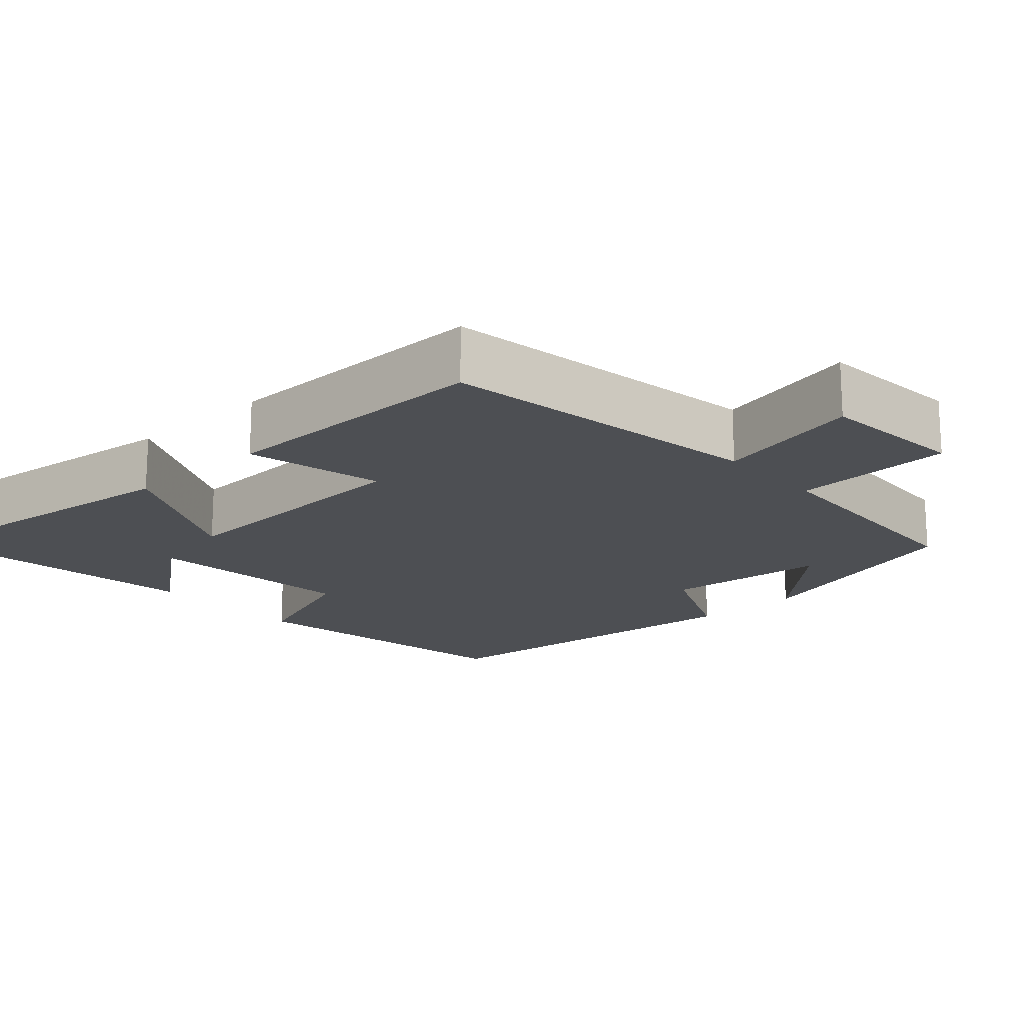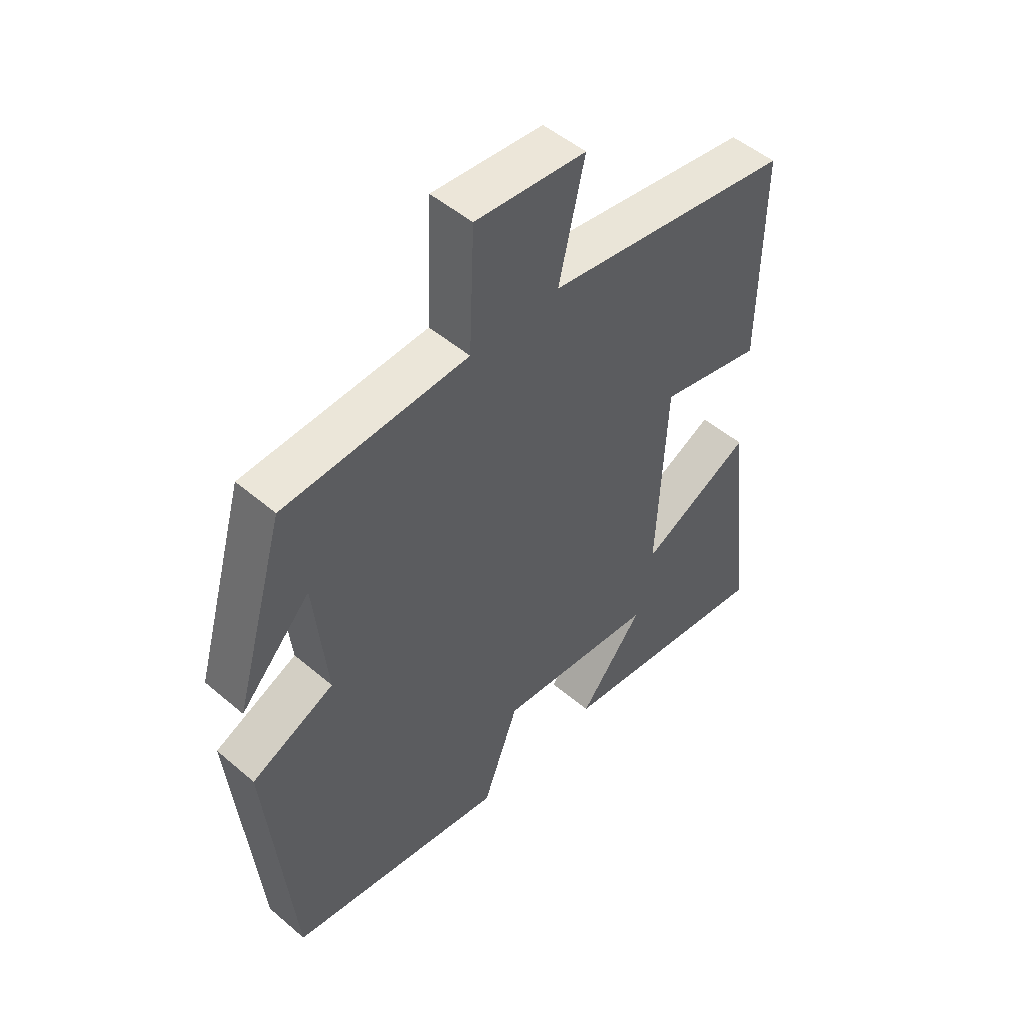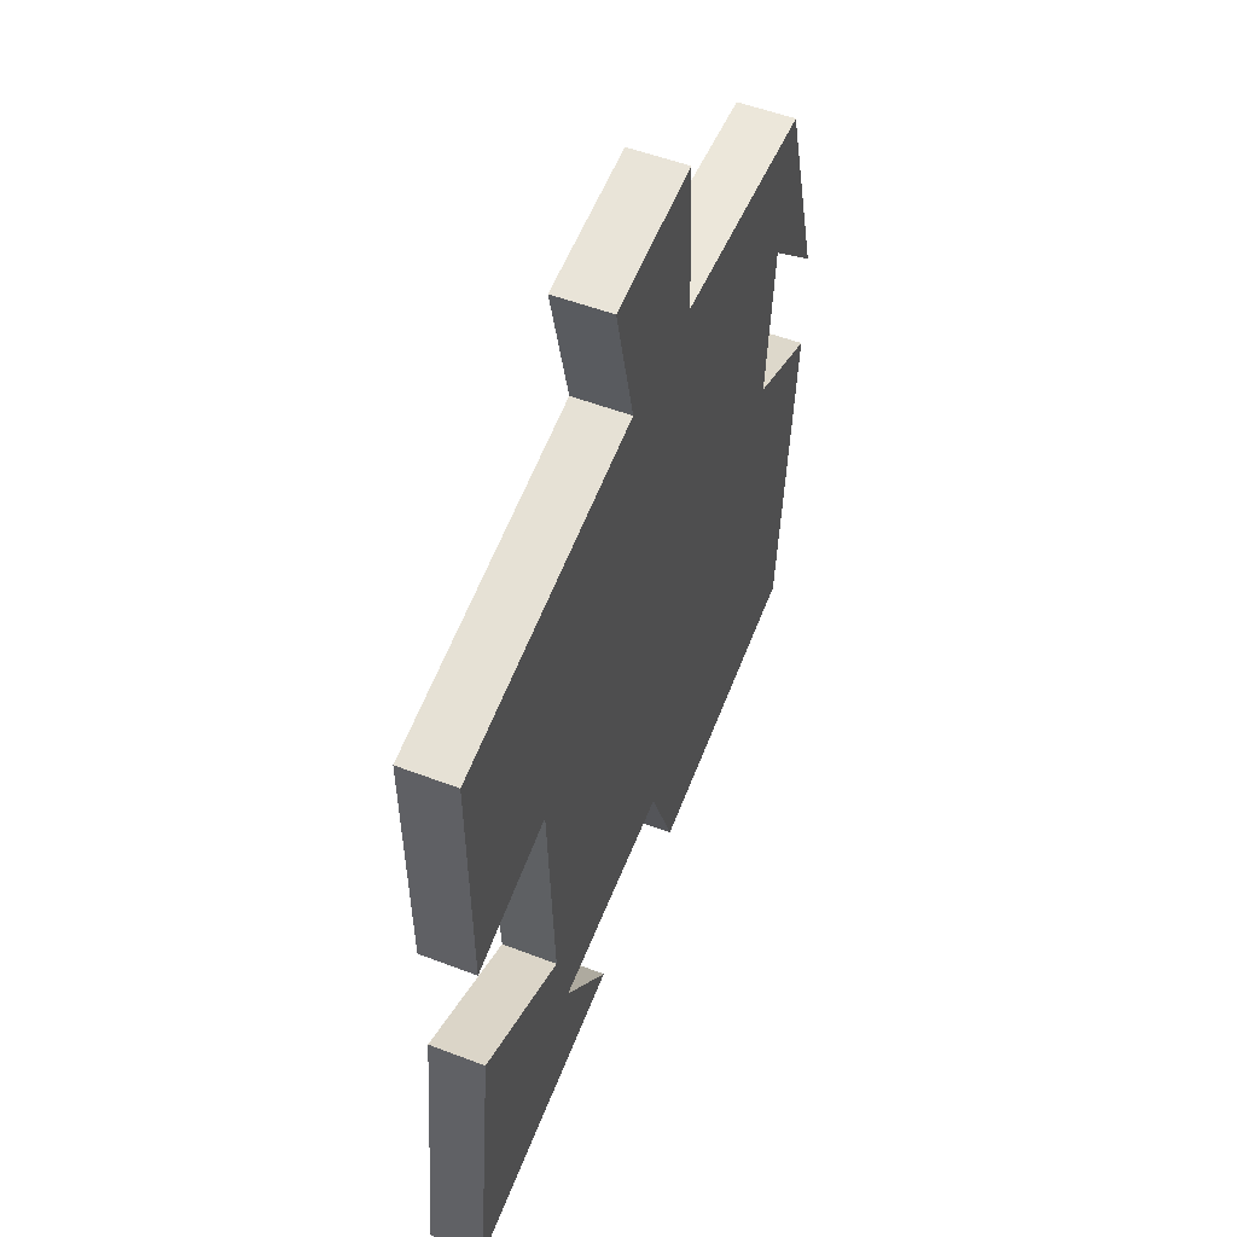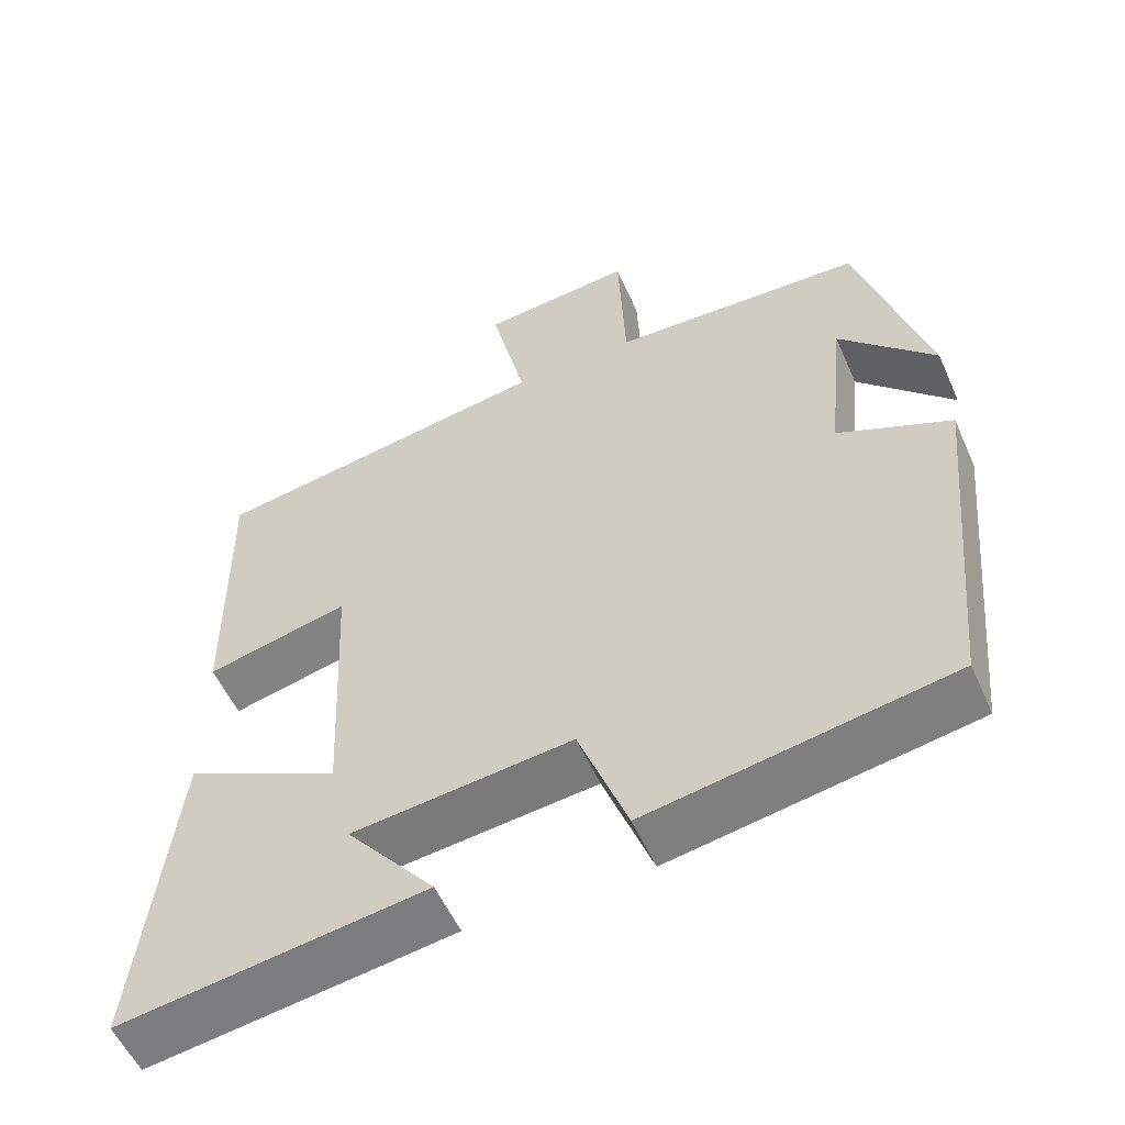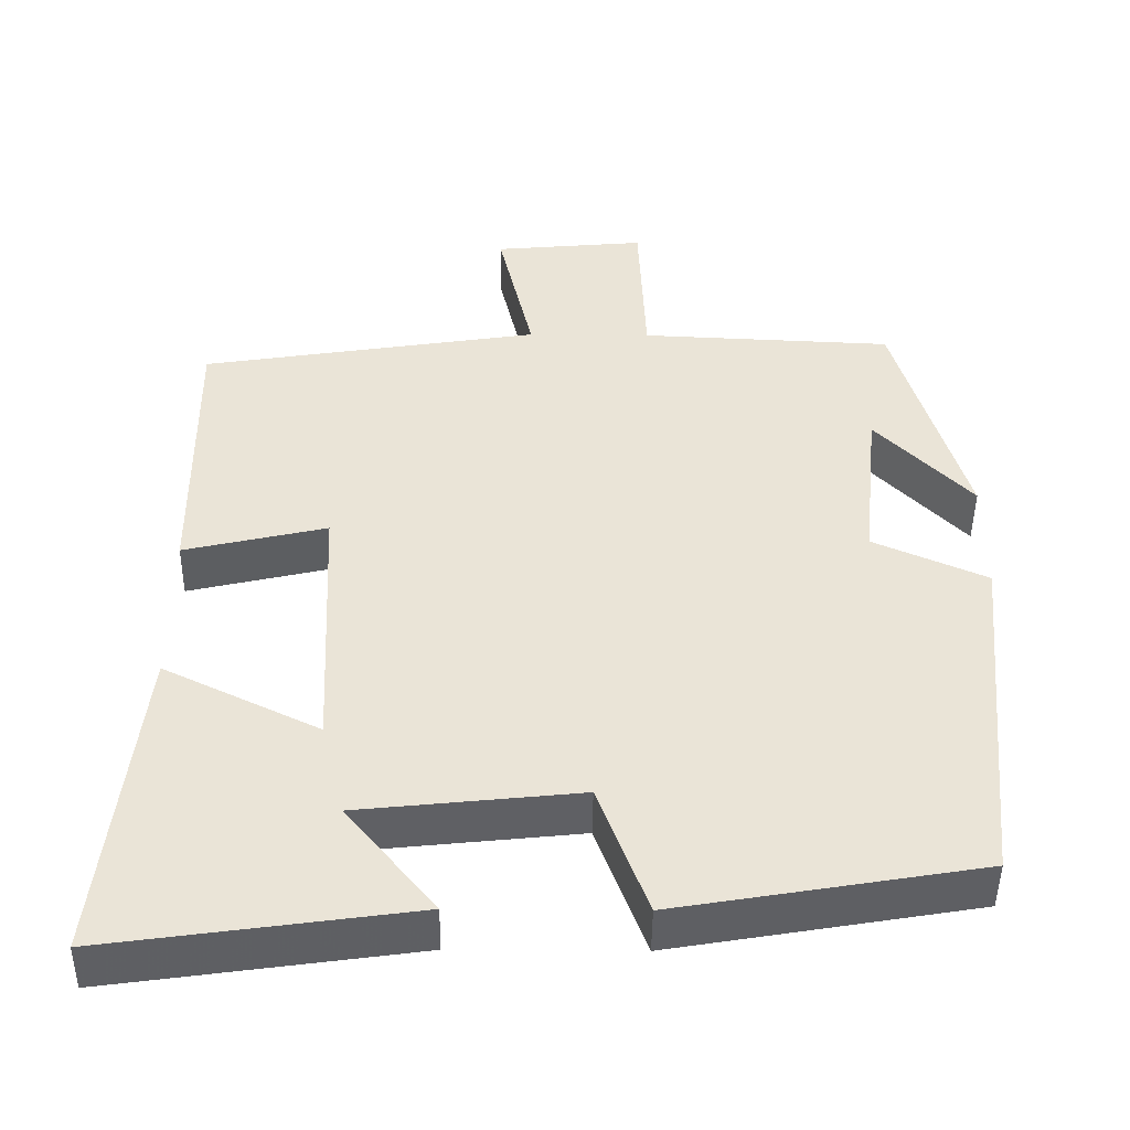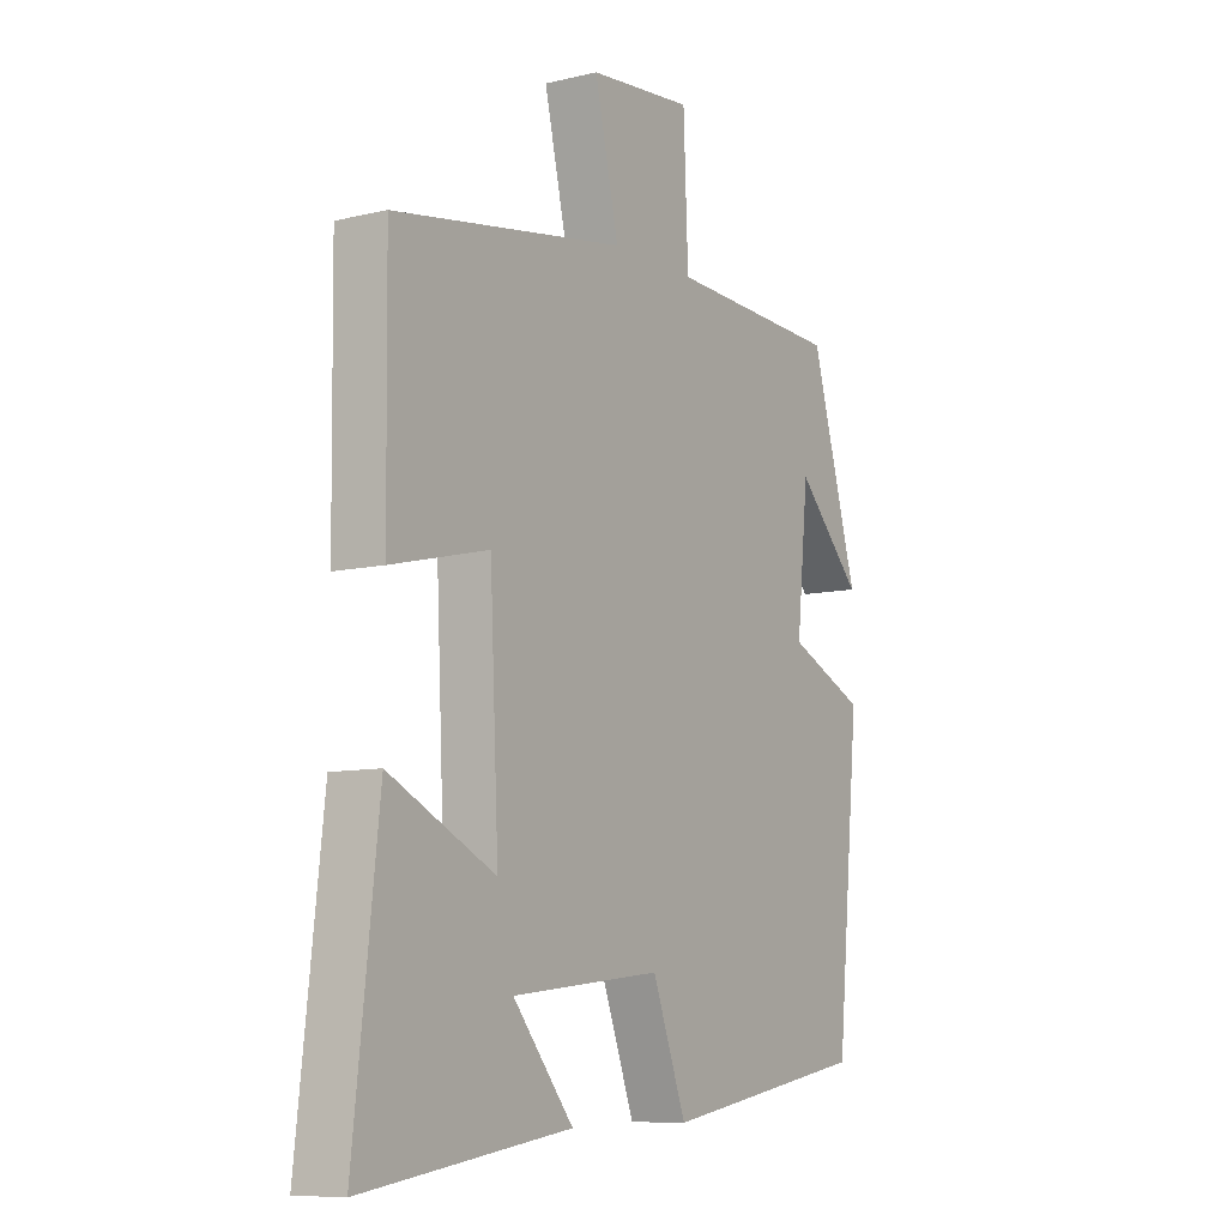
<metadata>
{"format":"obj","ext":"obj","renderer":"f3d","projection":"perspective","resolution":1024,"background":"white","views":[{"elev":-18.0,"azim":-48.1,"up":"+Y"},{"elev":50.1,"azim":133.1,"up":"+Z"},{"elev":53.6,"azim":-67.8,"up":"+Z"},{"elev":-55.3,"azim":23.8,"up":"+Z"},{"elev":-46.8,"azim":-0.6,"up":"+Z"},{"elev":-8.8,"azim":-57.3,"up":"+Z"}]}
</metadata>
<code>
v -0.547 0.07 -0.555
v -0.5 0.07 -0.141
v -0.302 0.07 -0.238
v -0.318 0.07 0.106
v -0.5 0.07 0.063
v -0.504 0.07 0.43
v -0.07 0.07 0.5
v -0.115 0.07 0.695
v 0.079 0.07 0.713
v 0.088 0.07 0.5
v 0.411 0.07 0.485
v 0.5 0.07 0.176
v 0.377 0.07 0.305
v 0.355 0.07 0.089
v 0.5 0.07 0.024
v 0.456 0.07 -0.434
v 0.071 0.07 -0.5
v 0.008 0.07 -0.331
v -0.272 0.07 -0.361
v -0.159 0.07 -0.5
v -0.547 0 -0.555
v -0.5 0 -0.141
v -0.302 0 -0.238
v -0.318 0 0.106
v -0.5 0 0.063
v -0.504 0 0.43
v -0.07 0 0.5
v -0.115 0 0.695
v 0.079 0 0.713
v 0.088 0 0.5
v 0.411 0 0.485
v 0.5 0 0.176
v 0.377 0 0.305
v 0.355 0 0.089
v 0.5 0 0.024
v 0.456 0 -0.434
v 0.071 0 -0.5
v 0.008 0 -0.331
v -0.272 0 -0.361
v -0.159 0 -0.5
f 19 20 1 2
f 15 16 17 18
f 14 15 18 19
f 13 14 19
f 11 12 13
f 10 11 13 19
f 7 8 9 10
f 4 5 6 7
f 3 4 7 10
f 19 2 3
f 3 10 19
f 22 21 40 39
f 38 37 36 35
f 39 38 35 34
f 39 34 33
f 33 32 31
f 39 33 31 30
f 30 29 28 27
f 27 26 25 24
f 30 27 24 23
f 23 22 39
f 39 30 23
f 1 21 22 2
f 2 22 23 3
f 3 23 24 4
f 4 24 25 5
f 5 25 26 6
f 6 26 27 7
f 7 27 28 8
f 8 28 29 9
f 9 29 30 10
f 10 30 31 11
f 11 31 32 12
f 12 32 33 13
f 13 33 34 14
f 14 34 35 15
f 15 35 36 16
f 16 36 37 17
f 17 37 38 18
f 18 38 39 19
f 19 39 40 20
f 20 40 21 1

</code>
